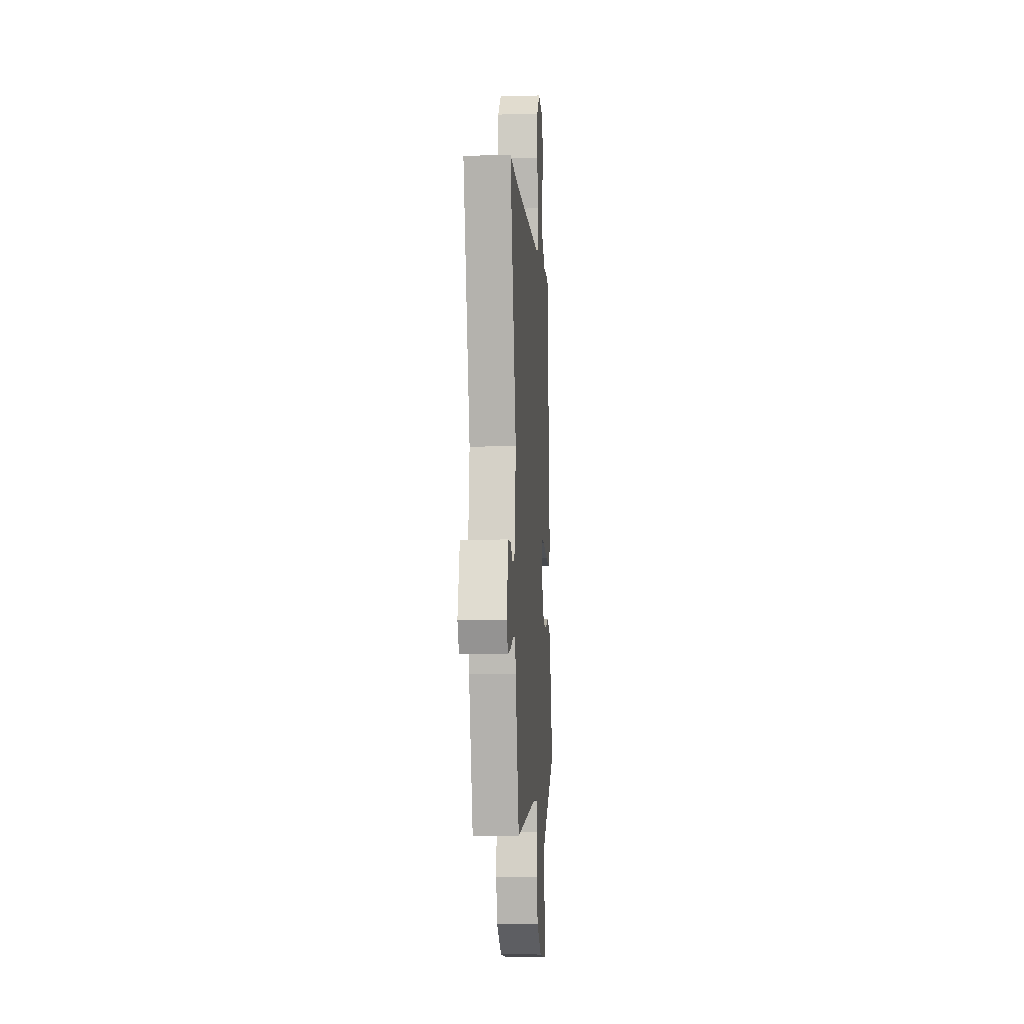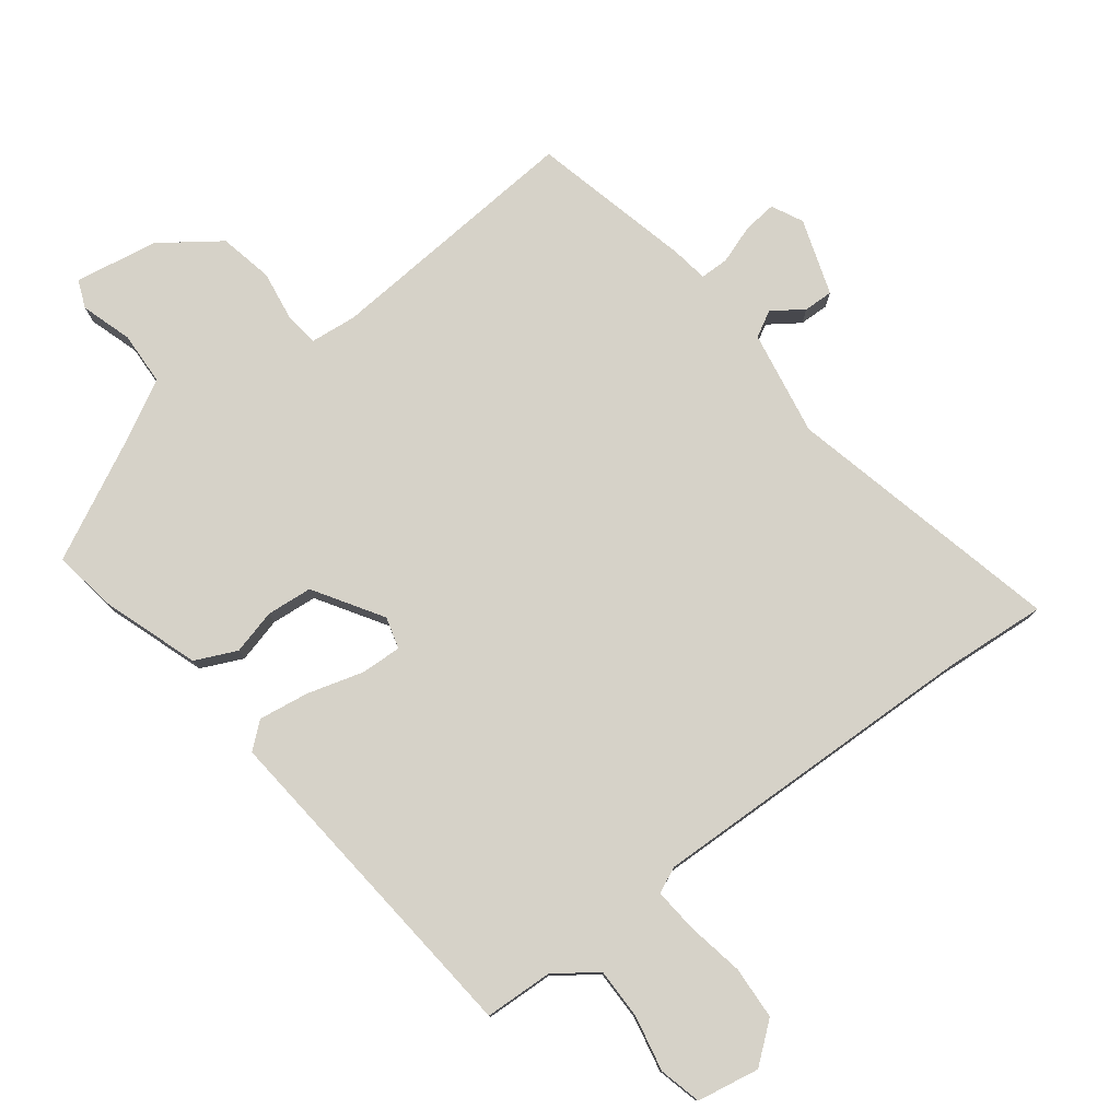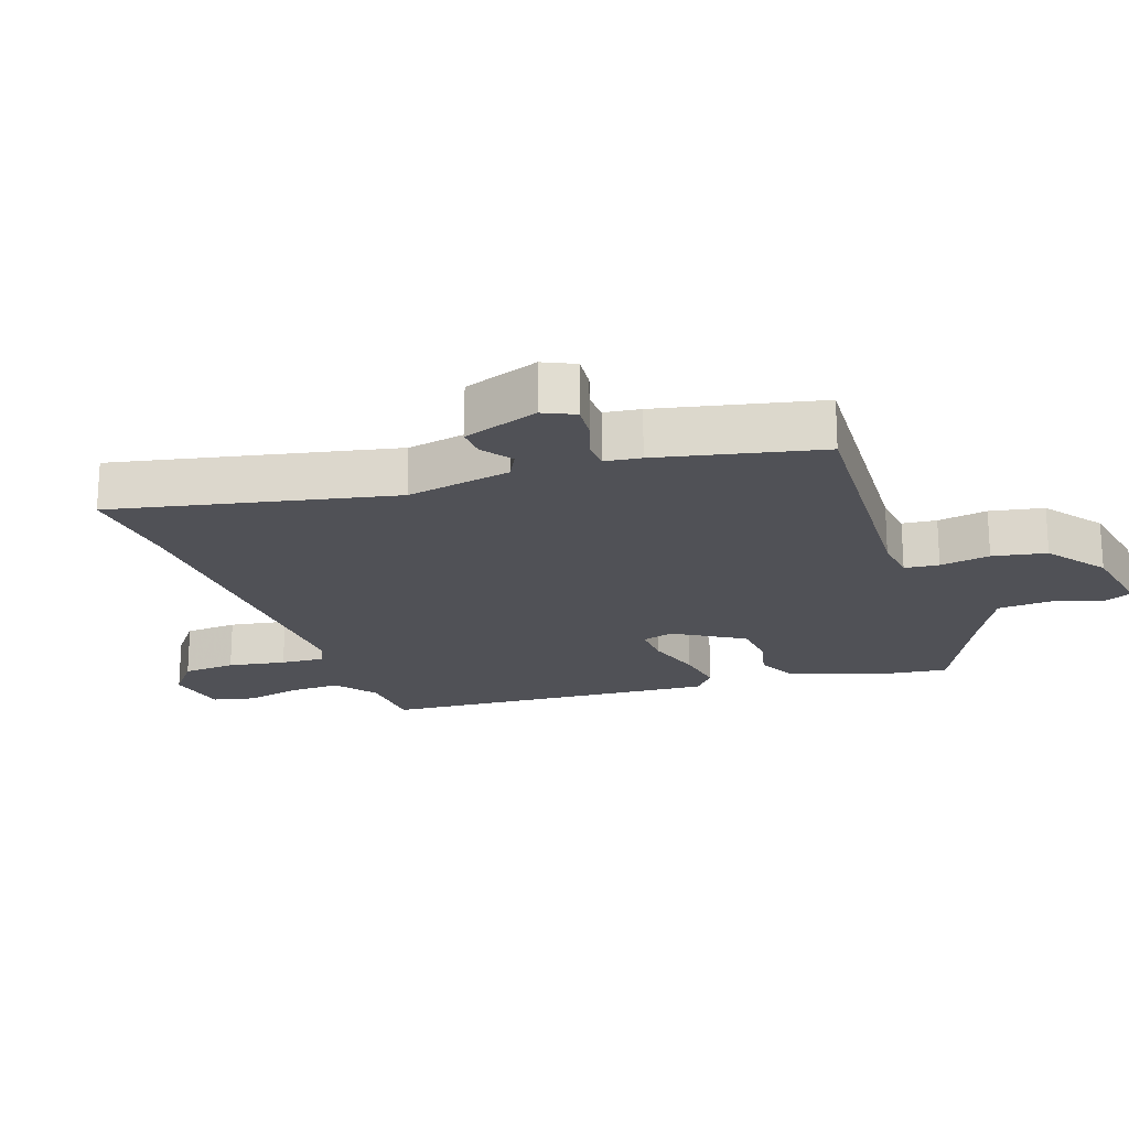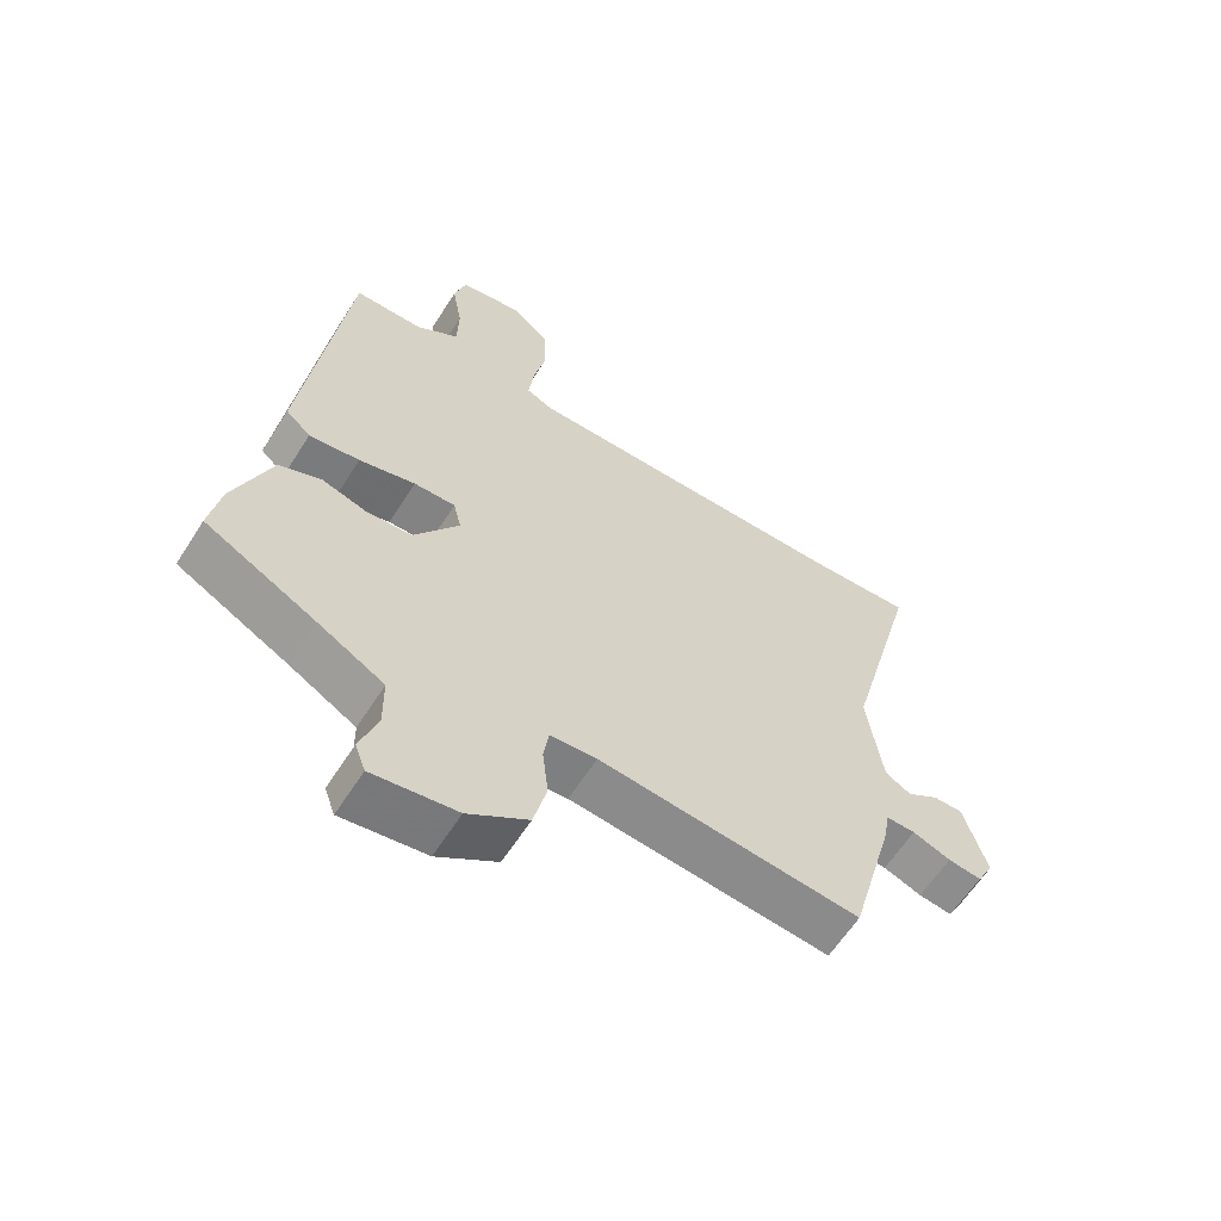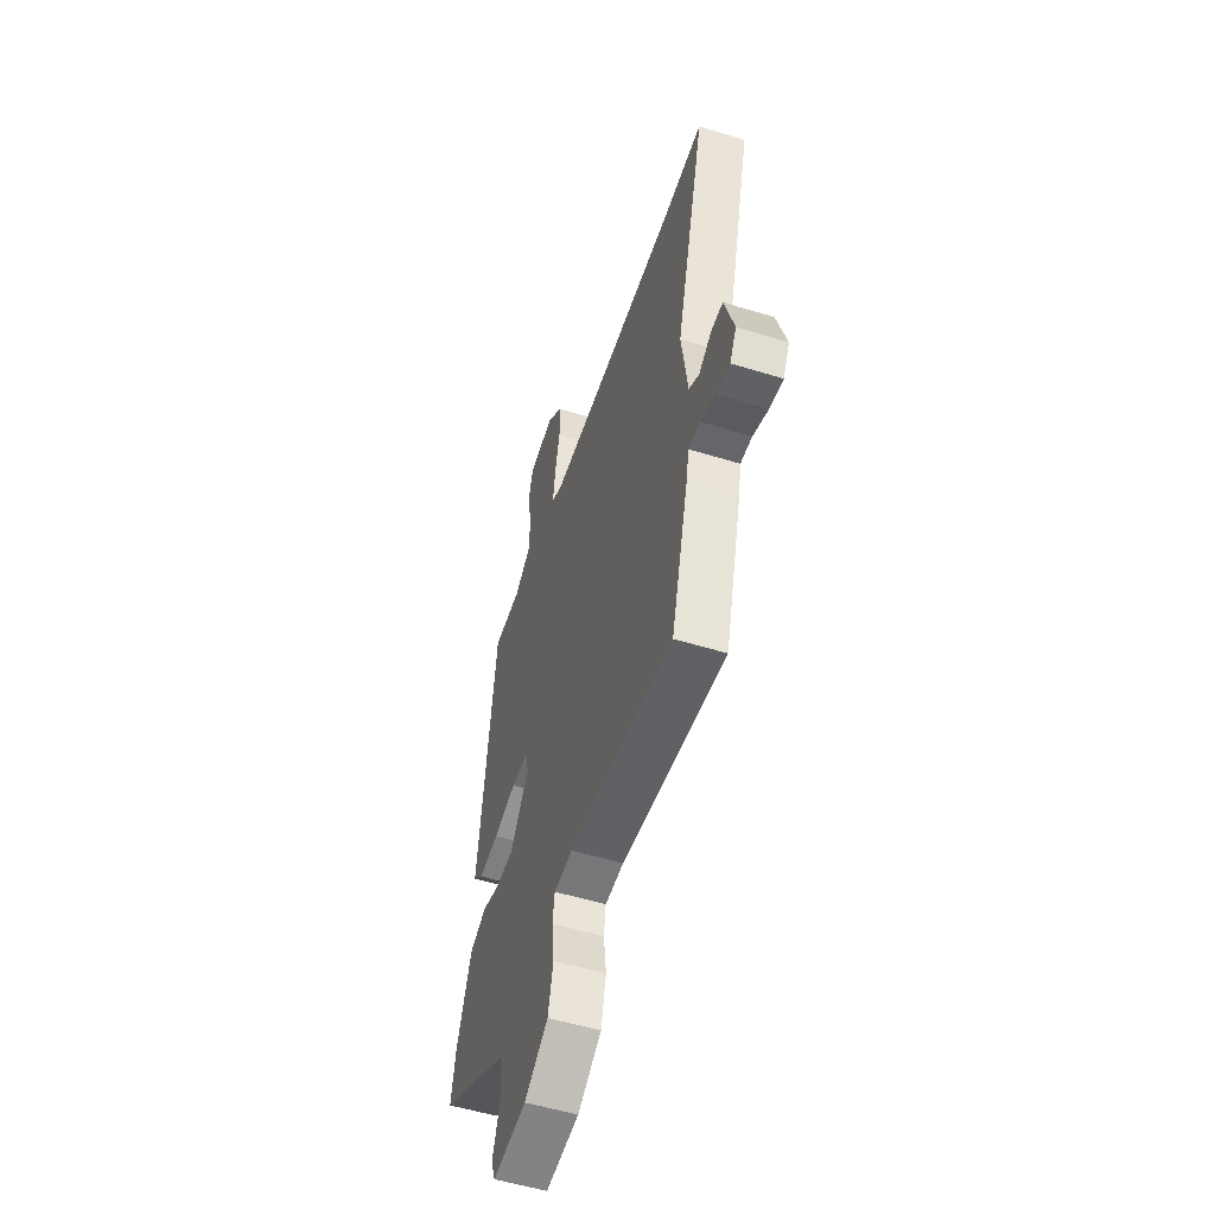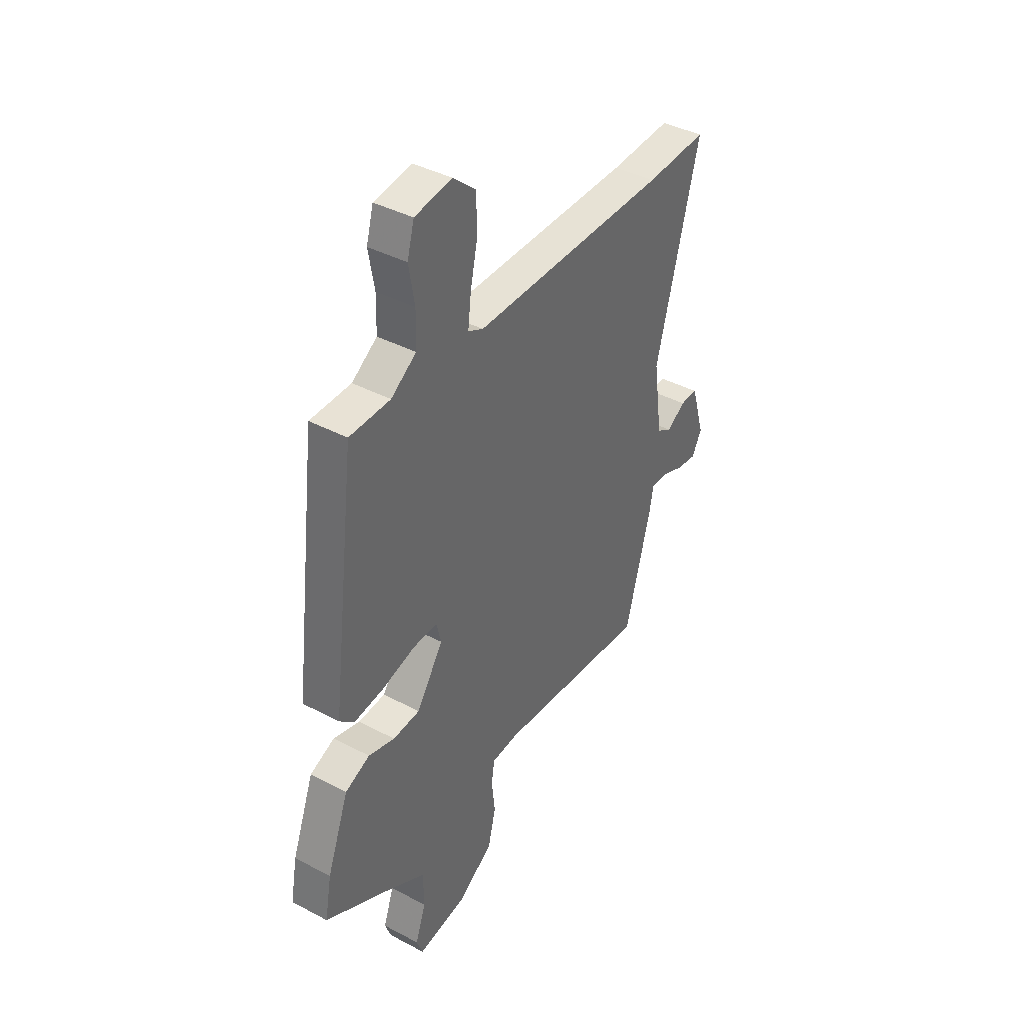
<metadata>
{"format":"obj","ext":"obj","renderer":"f3d","projection":"perspective","resolution":1024,"background":"white","views":[{"elev":-5.4,"azim":94.0,"up":"+Z"},{"elev":78.1,"azim":-35.5,"up":"+Y"},{"elev":-20.3,"azim":112.1,"up":"+Y"},{"elev":-61.5,"azim":-32.4,"up":"+Z"},{"elev":-53.2,"azim":71.7,"up":"+Z"},{"elev":40.3,"azim":-56.9,"up":"+Z"}]}
</metadata>
<code>
v -0.404 0.07 0.518
v -0.299 0.07 0.519
v -0.234 0.07 0.563
v -0.232 0.07 0.641
v -0.247 0.07 0.726
v -0.229 0.07 0.79
v -0.133 0.07 0.804
v -0.075 0.07 0.754
v -0.073 0.07 0.673
v -0.092 0.07 0.586
v -0.1 0.07 0.519
v -0.061 0.07 0.5
v 0.446 0.07 0.498
v 0.605 0.07 0.505
v 0.493 0.07 0.085
v 0.516 0.07 -0.077
v 0.555 0.07 -0.1
v 0.603 0.07 -0.069
v 0.648 0.07 -0.069
v 0.683 0.07 -0.186
v 0.658 0.07 -0.233
v 0.607 0.07 -0.226
v 0.549 0.07 -0.204
v 0.505 0.07 -0.203
v 0.495 0.07 -0.258
v 0.428 0.07 -0.502
v 0.032 0.07 -0.46
v -0.039 0.07 -0.465
v -0.047 0.07 -0.517
v -0.038 0.07 -0.594
v -0.058 0.07 -0.675
v -0.149 0.07 -0.736
v -0.277 0.07 -0.754
v -0.293 0.07 -0.711
v -0.266 0.07 -0.634
v -0.267 0.07 -0.552
v -0.367 0.07 -0.494
v -0.536 0.07 -0.402
v -0.519 0.07 -0.309
v -0.463 0.07 -0.161
v -0.399 0.07 -0.134
v -0.331 0.07 -0.154
v -0.261 0.07 -0.15
v -0.192 0.07 -0.048
v -0.204 0.07 0.001
v -0.267 0.07 0
v -0.353 0.07 -0.022
v -0.43 0.07 -0.031
v -0.468 0.07 0.003
v -0.404 0 0.518
v -0.299 0 0.519
v -0.234 0 0.563
v -0.232 0 0.641
v -0.247 0 0.726
v -0.229 0 0.79
v -0.133 0 0.804
v -0.075 0 0.754
v -0.073 0 0.673
v -0.092 0 0.586
v -0.1 0 0.519
v -0.061 0 0.5
v 0.446 0 0.498
v 0.605 0 0.505
v 0.493 0 0.085
v 0.516 0 -0.077
v 0.555 0 -0.1
v 0.603 0 -0.069
v 0.648 0 -0.069
v 0.683 0 -0.186
v 0.658 0 -0.233
v 0.607 0 -0.226
v 0.549 0 -0.204
v 0.505 0 -0.203
v 0.495 0 -0.258
v 0.428 0 -0.502
v 0.032 0 -0.46
v -0.039 0 -0.465
v -0.047 0 -0.517
v -0.038 0 -0.594
v -0.058 0 -0.675
v -0.149 0 -0.736
v -0.277 0 -0.754
v -0.293 0 -0.711
v -0.266 0 -0.634
v -0.267 0 -0.552
v -0.367 0 -0.494
v -0.536 0 -0.402
v -0.519 0 -0.309
v -0.463 0 -0.161
v -0.399 0 -0.134
v -0.331 0 -0.154
v -0.261 0 -0.15
v -0.192 0 -0.048
v -0.204 0 0.001
v -0.267 0 0
v -0.353 0 -0.022
v -0.43 0 -0.031
v -0.468 0 0.003
f 49 1 2
f 48 49 2
f 47 48 2
f 46 47 2
f 45 46 2 3
f 44 45 3 4
f 40 41 42
f 39 40 42
f 38 39 42
f 37 38 42
f 36 37 42 43
f 35 36 43 44
f 33 34 35
f 32 33 35
f 31 32 35
f 30 31 35
f 29 30 35
f 28 29 35 44
f 24 25 26 27
f 28 44 4
f 27 28 4
f 24 27 4
f 21 22 23
f 20 21 23
f 19 20 23
f 18 19 23
f 17 18 23
f 16 17 23 24
f 13 14 15
f 12 13 15
f 15 16 24
f 12 15 24
f 11 12 24
f 8 9 10
f 7 8 10
f 6 7 10
f 5 6 10
f 4 5 10
f 4 10 11
f 4 11 24
f 51 50 98
f 51 98 97
f 51 97 96
f 51 96 95
f 52 51 95 94
f 53 52 94 93
f 91 90 89
f 91 89 88
f 91 88 87
f 91 87 86
f 92 91 86 85
f 93 92 85 84
f 84 83 82
f 84 82 81
f 84 81 80
f 84 80 79
f 84 79 78
f 93 84 78 77
f 76 75 74 73
f 53 93 77
f 53 77 76
f 53 76 73
f 72 71 70
f 72 70 69
f 72 69 68
f 72 68 67
f 72 67 66
f 73 72 66 65
f 64 63 62
f 64 62 61
f 73 65 64
f 73 64 61
f 73 61 60
f 59 58 57
f 59 57 56
f 59 56 55
f 59 55 54
f 59 54 53
f 60 59 53
f 73 60 53
f 1 50 51 2
f 2 51 52 3
f 3 52 53 4
f 4 53 54 5
f 5 54 55 6
f 6 55 56 7
f 7 56 57 8
f 8 57 58 9
f 9 58 59 10
f 10 59 60 11
f 11 60 61 12
f 12 61 62 13
f 13 62 63 14
f 14 63 64 15
f 15 64 65 16
f 16 65 66 17
f 17 66 67 18
f 18 67 68 19
f 19 68 69 20
f 20 69 70 21
f 21 70 71 22
f 22 71 72 23
f 23 72 73 24
f 24 73 74 25
f 25 74 75 26
f 26 75 76 27
f 27 76 77 28
f 28 77 78 29
f 29 78 79 30
f 30 79 80 31
f 31 80 81 32
f 32 81 82 33
f 33 82 83 34
f 34 83 84 35
f 35 84 85 36
f 36 85 86 37
f 37 86 87 38
f 38 87 88 39
f 39 88 89 40
f 40 89 90 41
f 41 90 91 42
f 42 91 92 43
f 43 92 93 44
f 44 93 94 45
f 45 94 95 46
f 46 95 96 47
f 47 96 97 48
f 48 97 98 49
f 49 98 50 1

</code>
